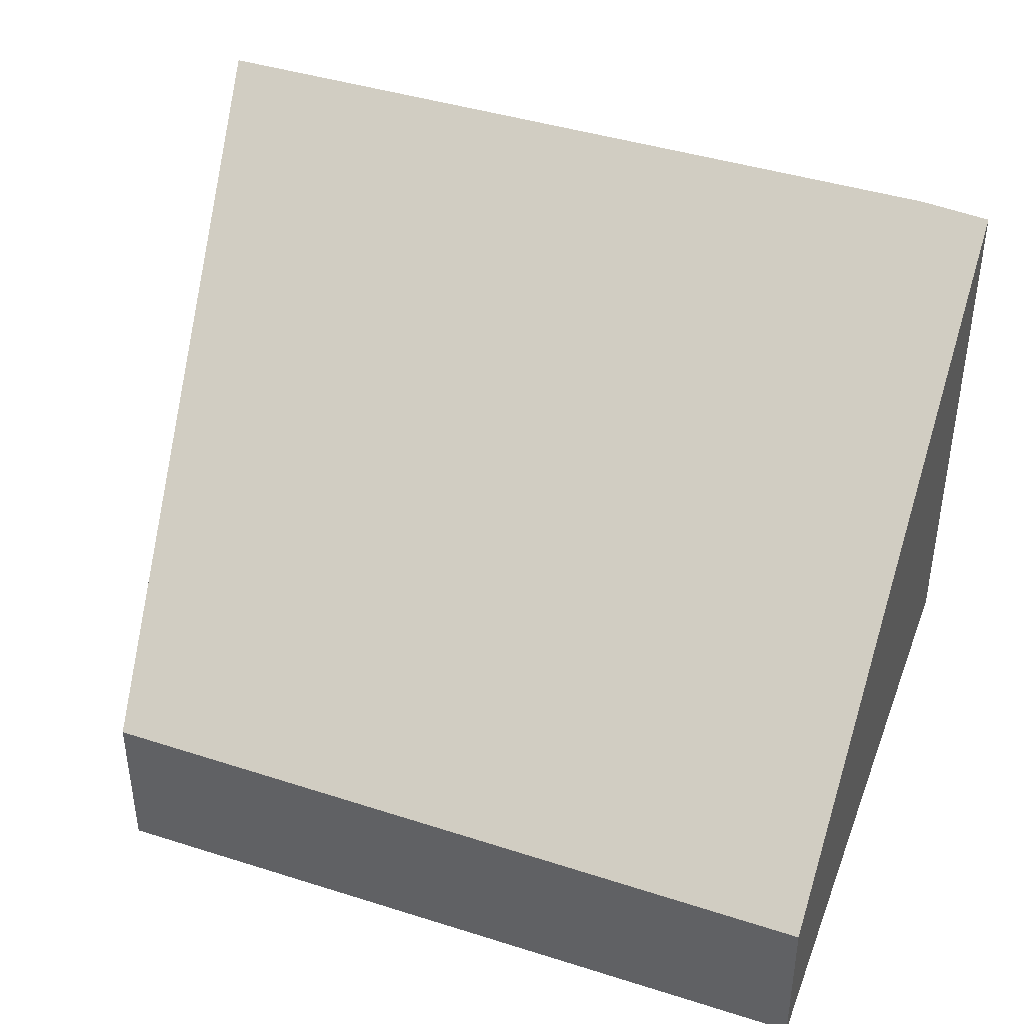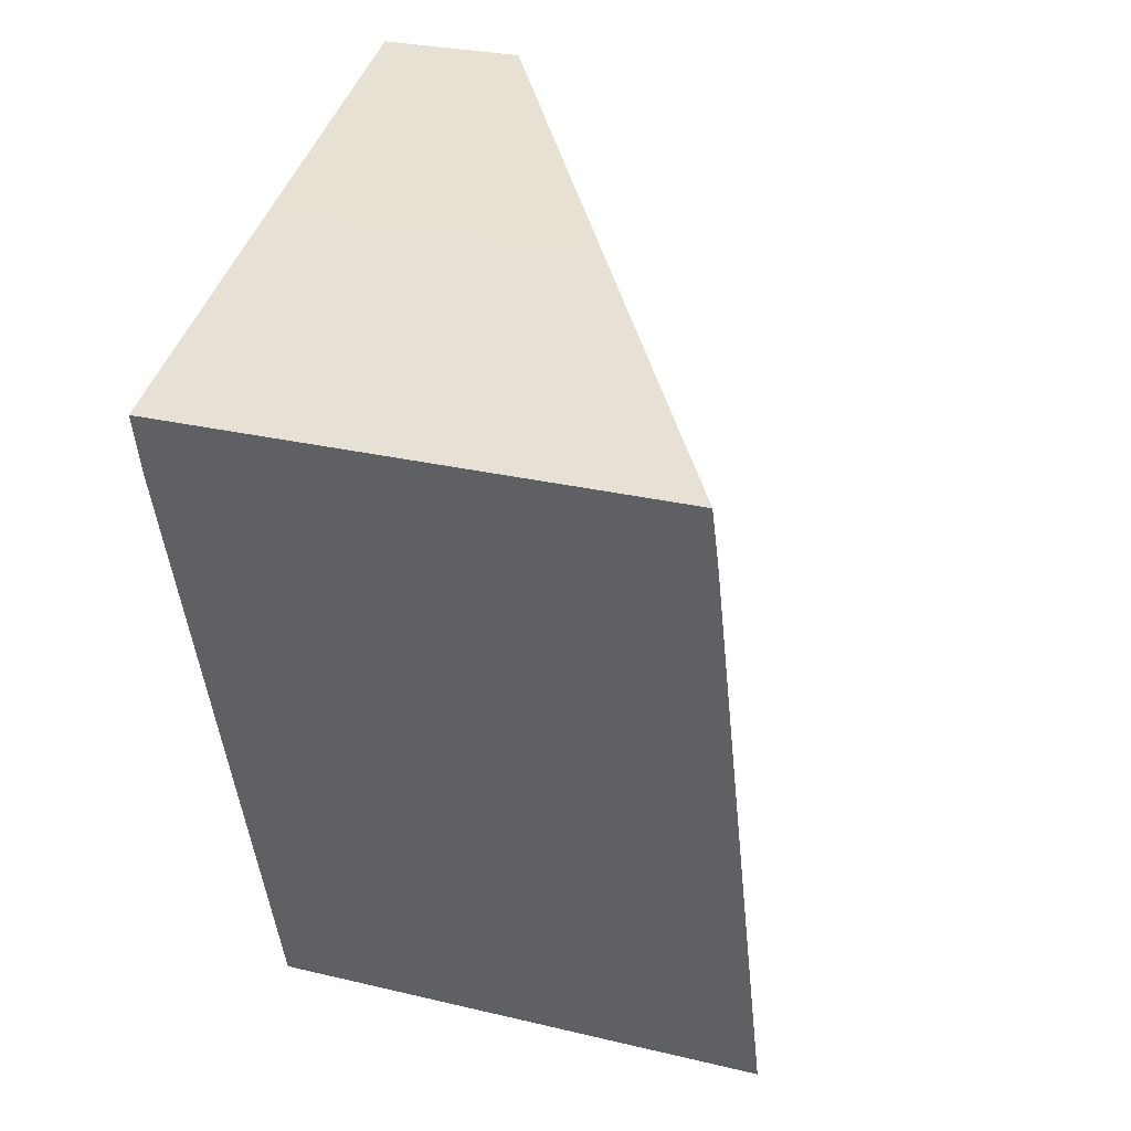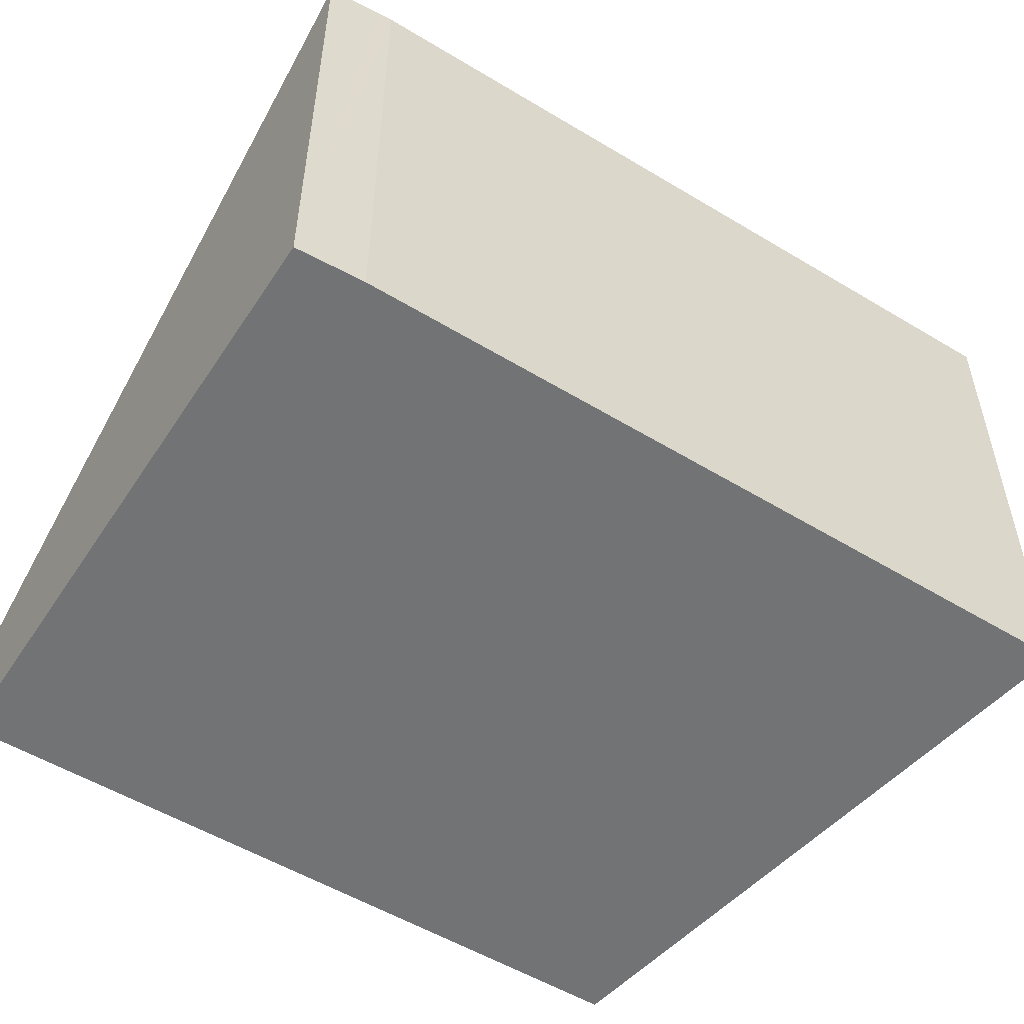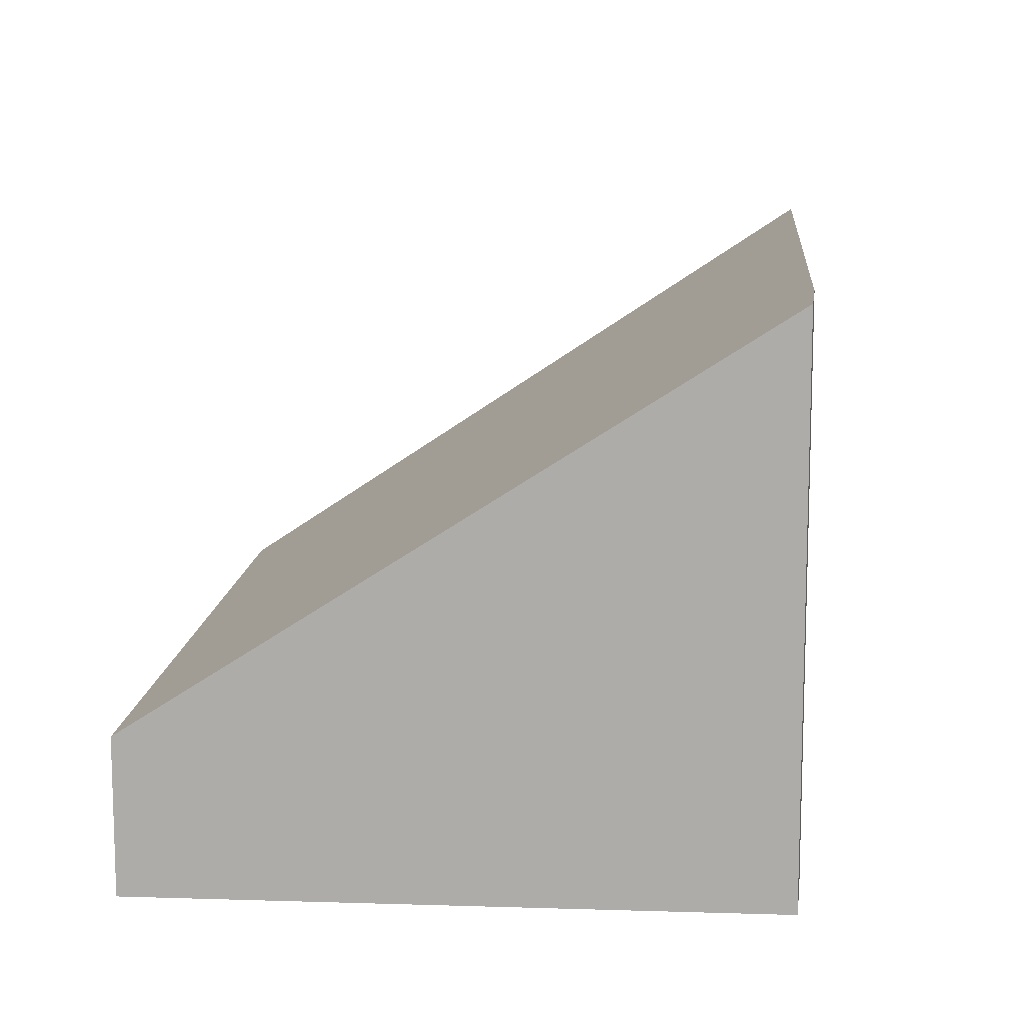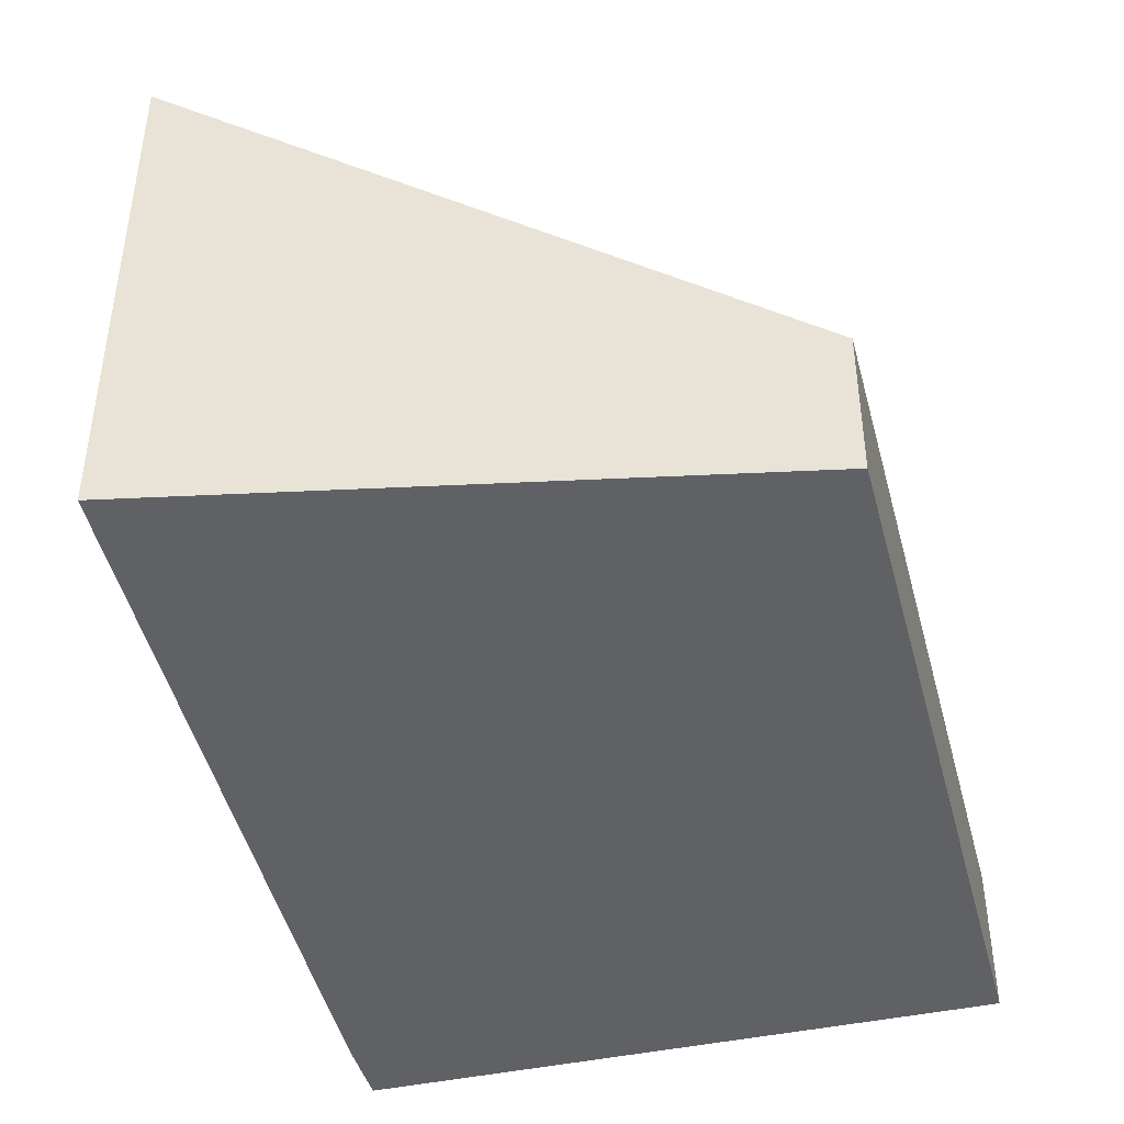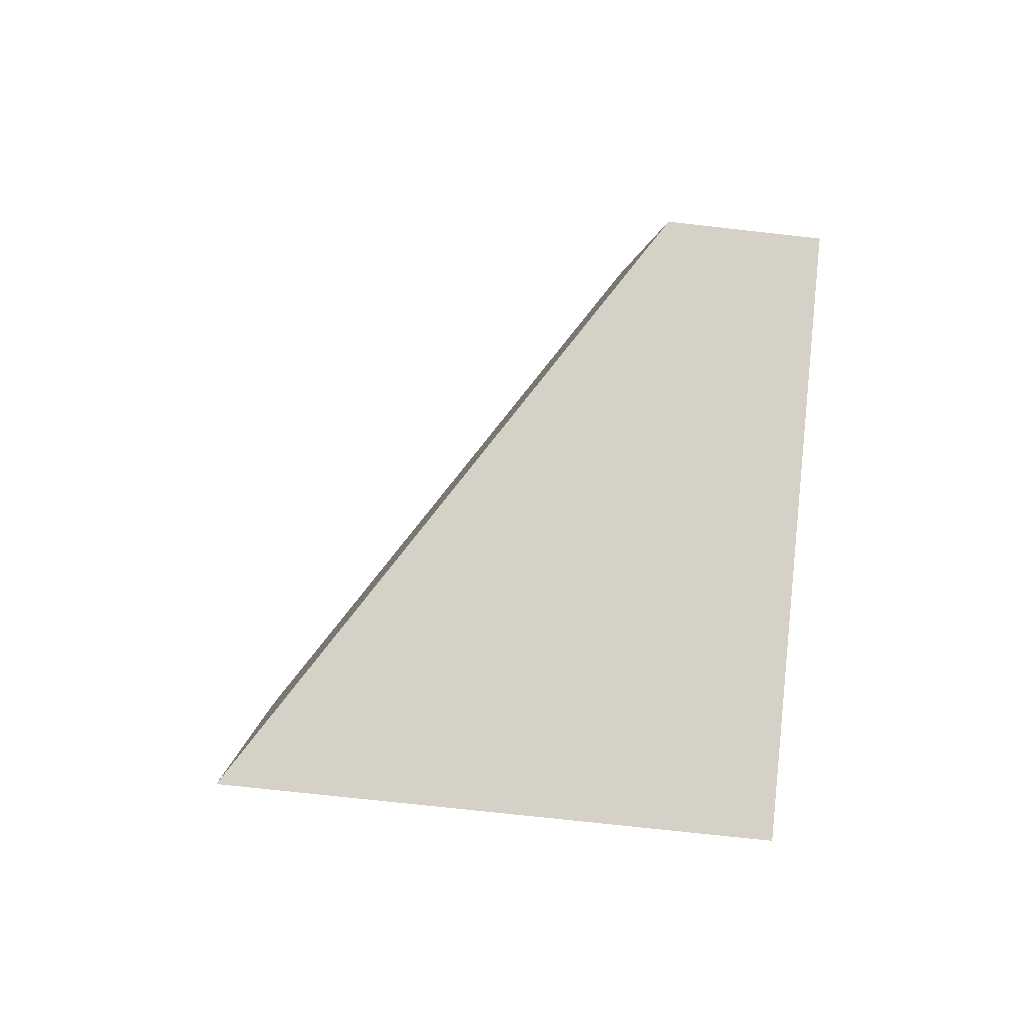
<metadata>
{"format":"obj","ext":"obj","renderer":"f3d","projection":"perspective","resolution":1024,"background":"white","views":[{"elev":44.3,"azim":-53.3,"up":"+Y"},{"elev":27.9,"azim":110.0,"up":"+Z"},{"elev":-55.7,"azim":74.6,"up":"+Y"},{"elev":12.4,"azim":21.6,"up":"+Y"},{"elev":-45.8,"azim":-149.4,"up":"+Y"},{"elev":-72.3,"azim":-96.4,"up":"+Z"}]}
</metadata>
<code>
v  0 0.833 5.101e-17
v  4.064 2.916 2.271
v  2.904 2.904 -1.509
v  4.08 2.914 2.334
v  4.152 2.904 2.623
v  2.581 1.844 3.113
v  1.037 0.803 3.595
v  2.904 9.24e-17 -1.509
v  0 0 0
v  1.037 -2.201e-16 3.595
v  2.581 -1.906e-16 3.113
v  4.152 -1.606e-16 2.623
v  4.064 -1.391e-16 2.271
v  4.08 -1.429e-16 2.334
g defaultobject
f 1 2 3
f 2 1 4
f 4 1 5
f 5 1 6
f 6 1 7
f 8 1 3
f 1 8 9
f 9 7 1
f 7 9 10
f 10 6 7
f 6 10 11
f 6 11 5
f 5 11 12
f 13 3 2
f 3 13 8
f 12 4 5
f 4 12 2
f 2 12 13
f 13 12 14
f 11 14 12
f 14 11 13
f 13 11 8
f 8 11 10
f 8 10 9

</code>
